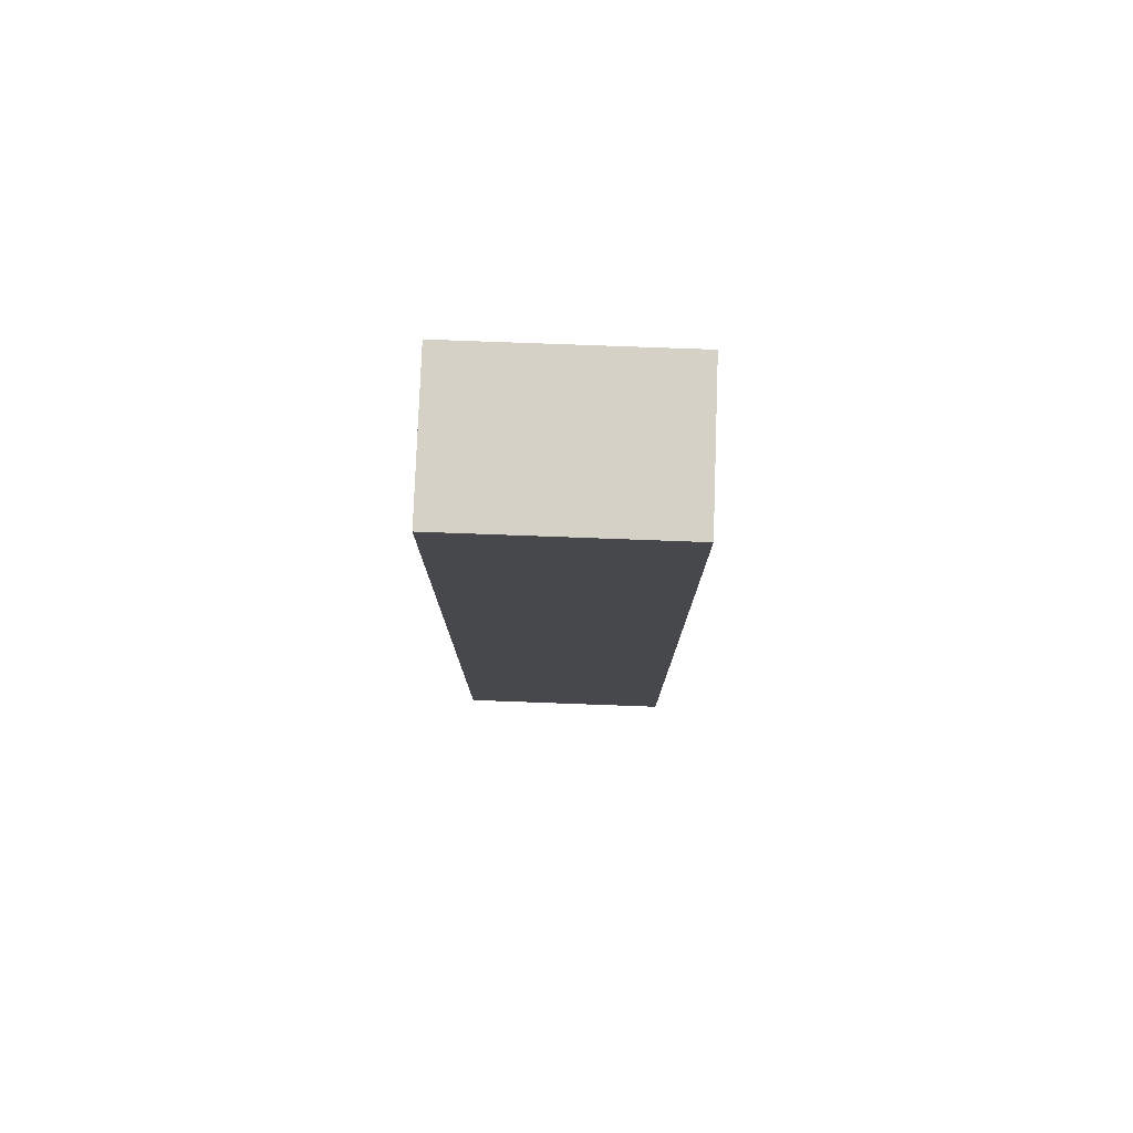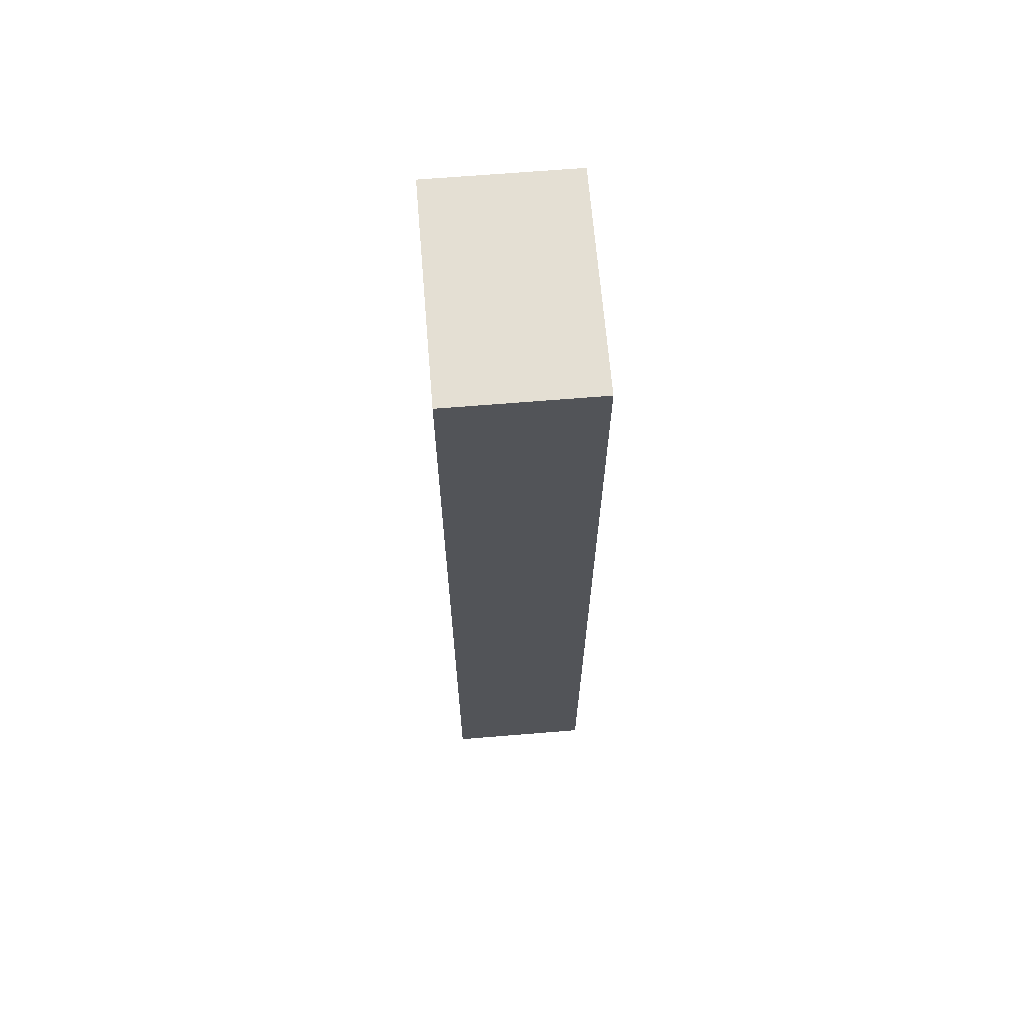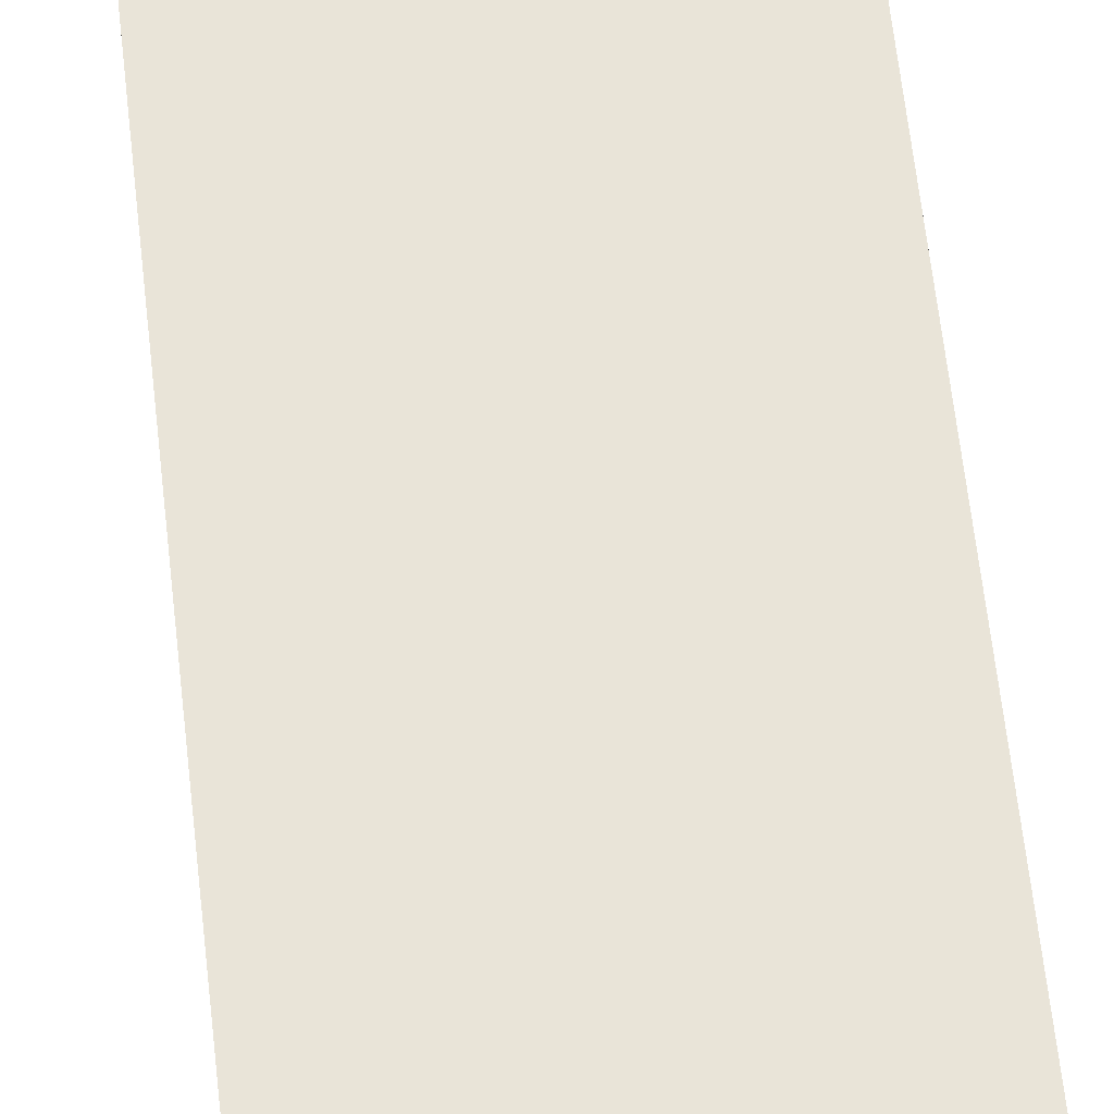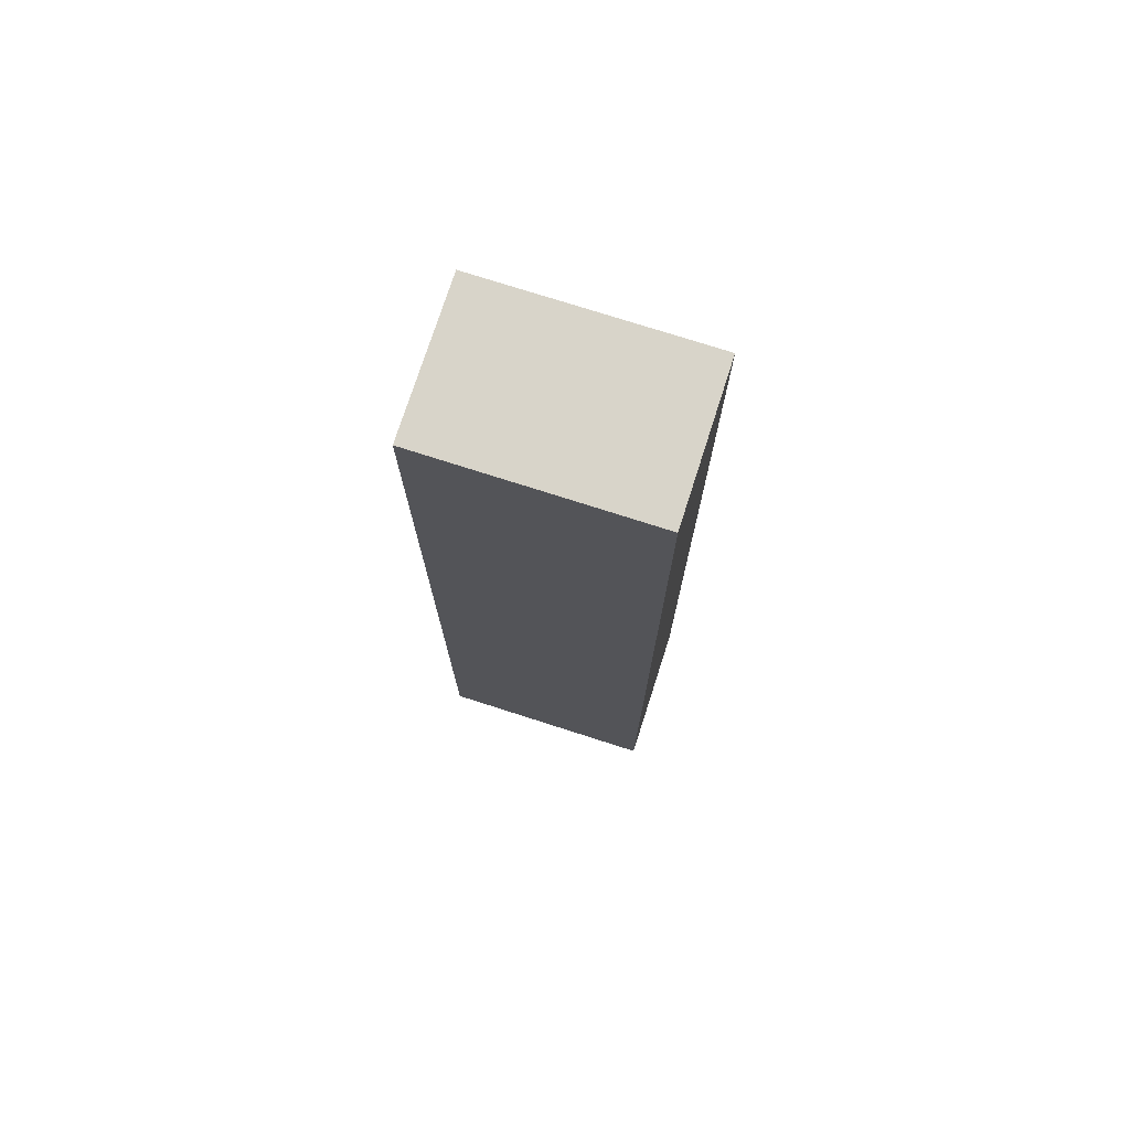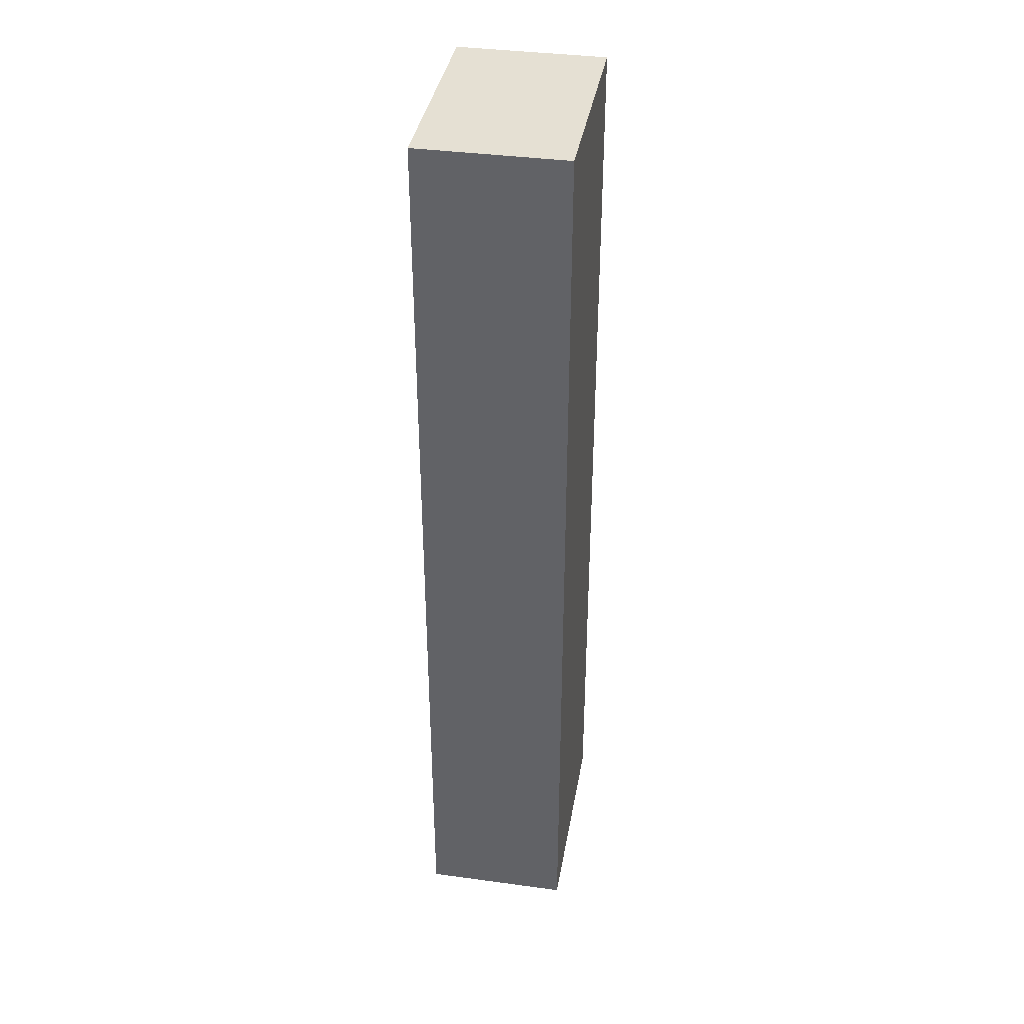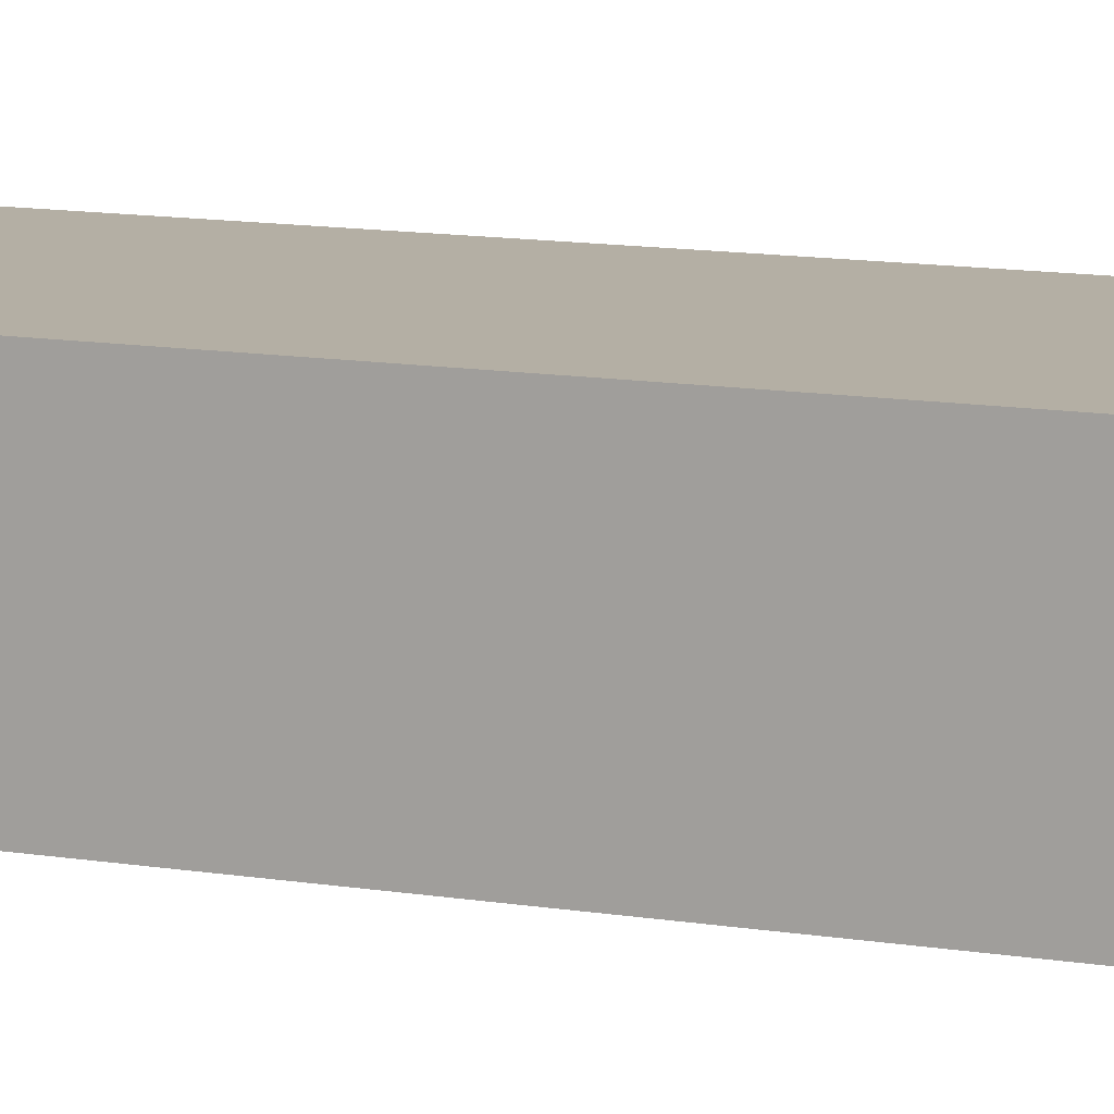
<metadata>
{"format":"obj","ext":"obj","renderer":"f3d","projection":"perspective","resolution":1024,"background":"white","views":[{"elev":78.7,"azim":-177.9,"up":"+Y"},{"elev":66.6,"azim":85.3,"up":"+Y"},{"elev":60.2,"azim":173.8,"up":"+Z"},{"elev":75.0,"azim":-162.2,"up":"+Y"},{"elev":37.9,"azim":99.8,"up":"+Y"},{"elev":11.3,"azim":-67.3,"up":"+Z"}]}
</metadata>
<code>
v -2.042 0.5055 -3.15
v -2.012 0.5055 -3.15
v -2.012 0.5055 -3.13
v -2.042 0.5055 -3.13
v -2.012 0.6355 -3.13
v -2.012 0.6355 -3.15
v -2.042 0.6355 -3.15
v -2.042 0.6355 -3.13
v -2.012 0.5055 -3.13
v -2.012 0.6355 -3.13
v -2.042 0.6355 -3.13
v -2.042 0.5055 -3.13
v -2.042 0.6355 -3.15
v -2.012 0.6355 -3.15
v -2.012 0.5055 -3.15
v -2.042 0.5055 -3.15
v -2.042 0.6355 -3.13
v -2.042 0.6355 -3.15
v -2.042 0.5055 -3.15
v -2.042 0.5055 -3.13
v -2.012 0.5055 -3.15
v -2.012 0.6355 -3.15
v -2.012 0.6355 -3.13
v -2.012 0.5055 -3.13
f 1 2 3
f 1 3 4
f 5 6 7
f 5 7 8
f 9 10 11
f 9 11 12
f 13 14 15
f 13 15 16
f 17 18 19
f 17 19 20
f 21 22 23
f 21 23 24

</code>
